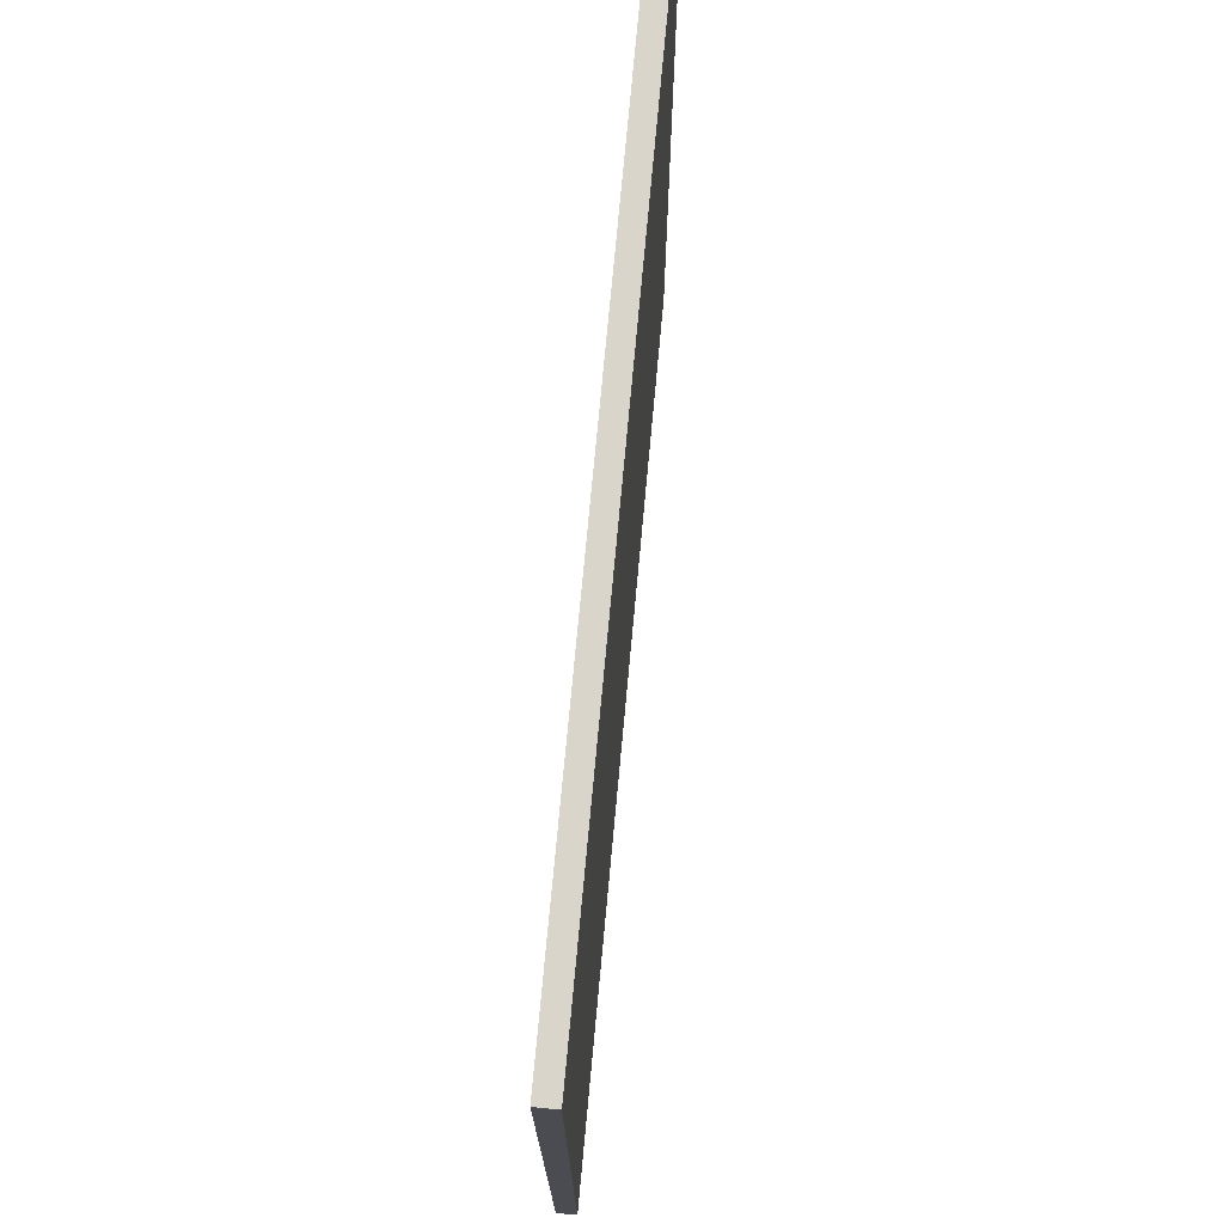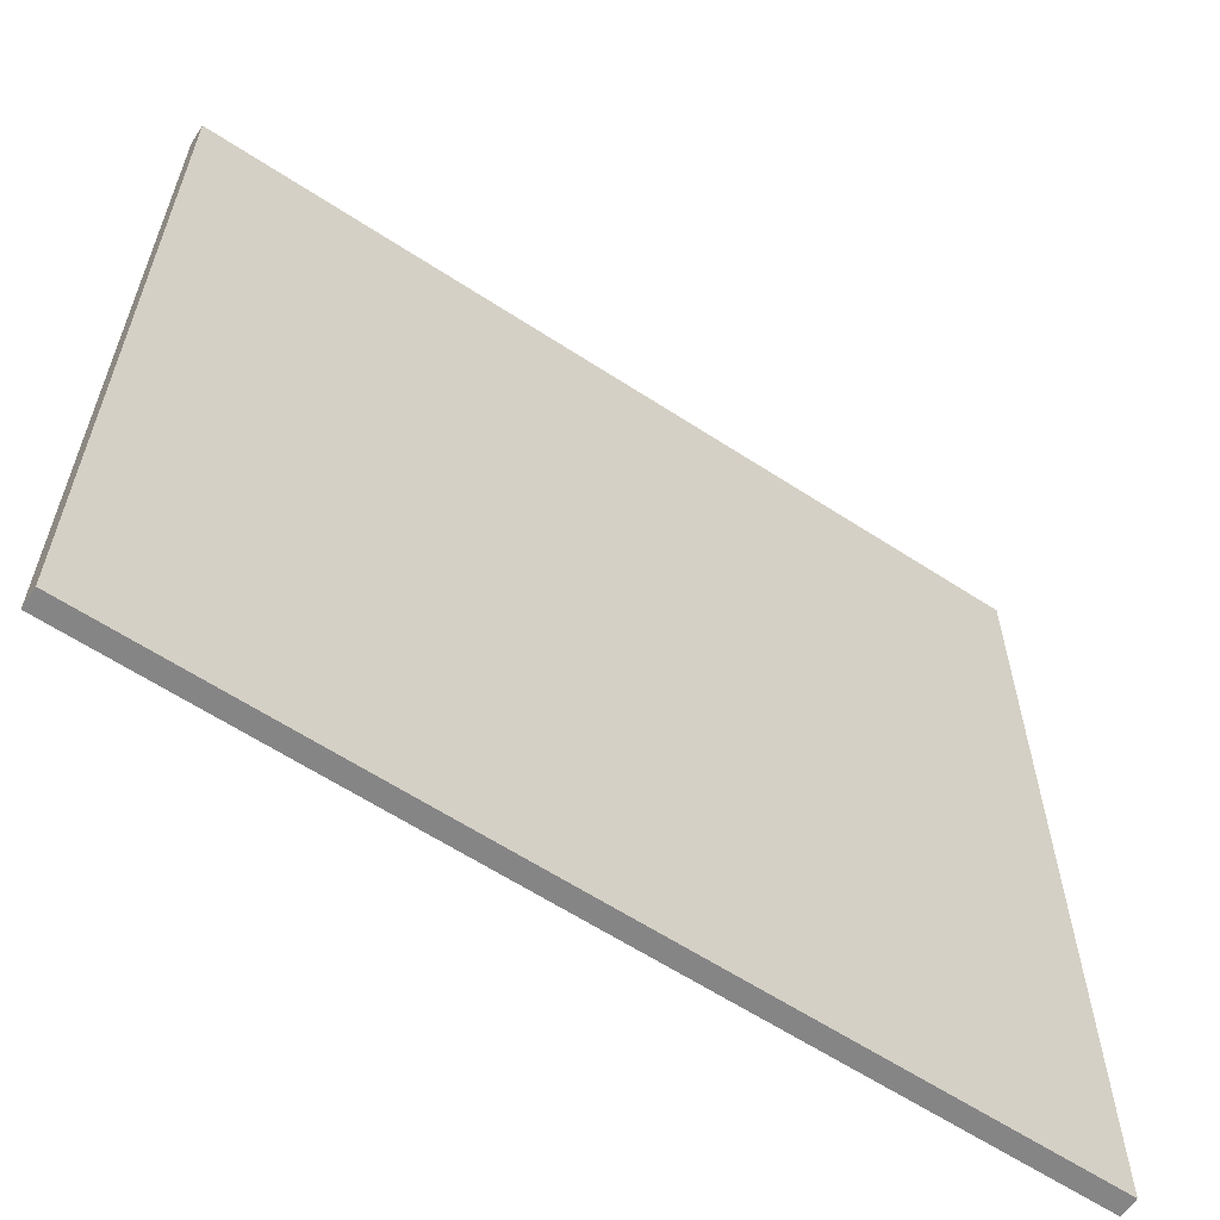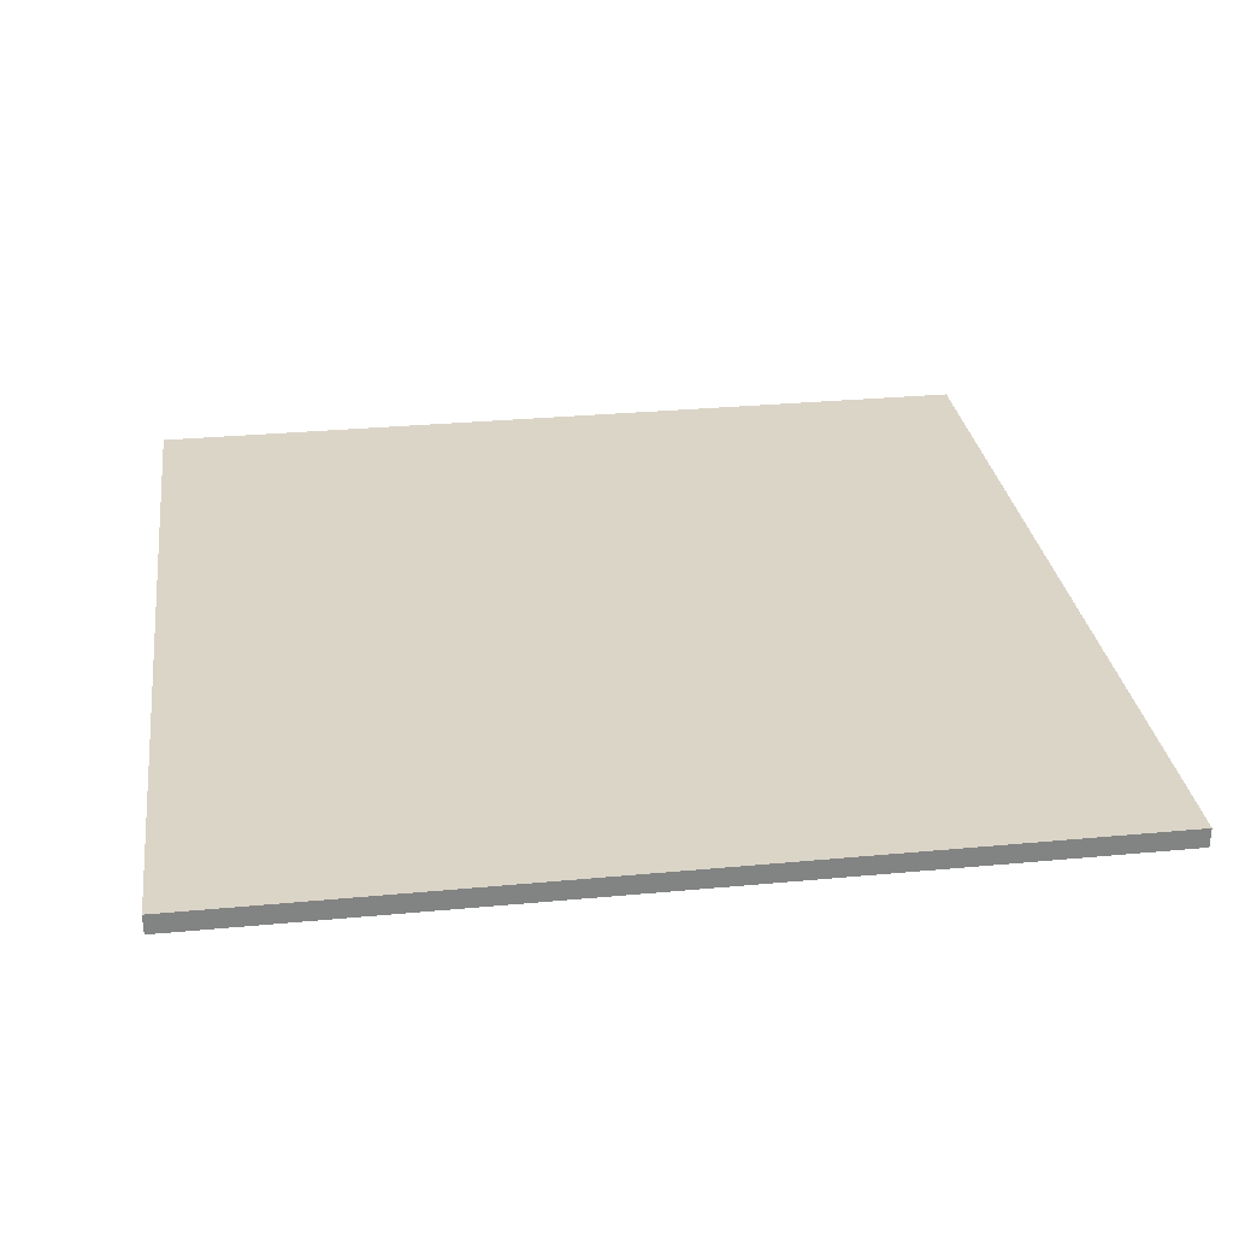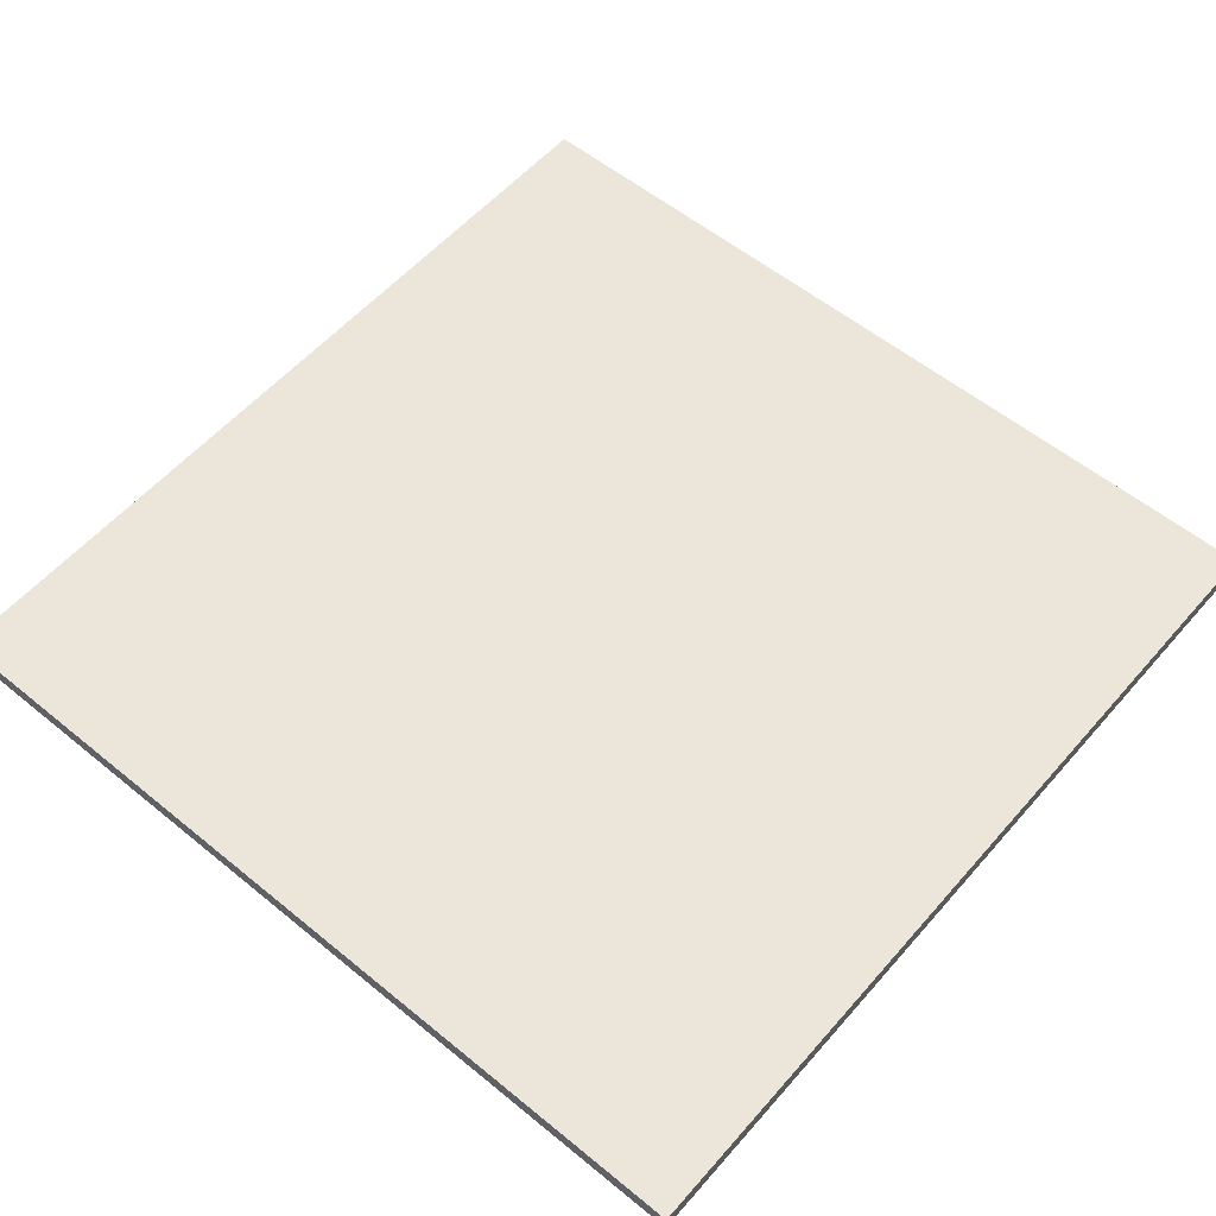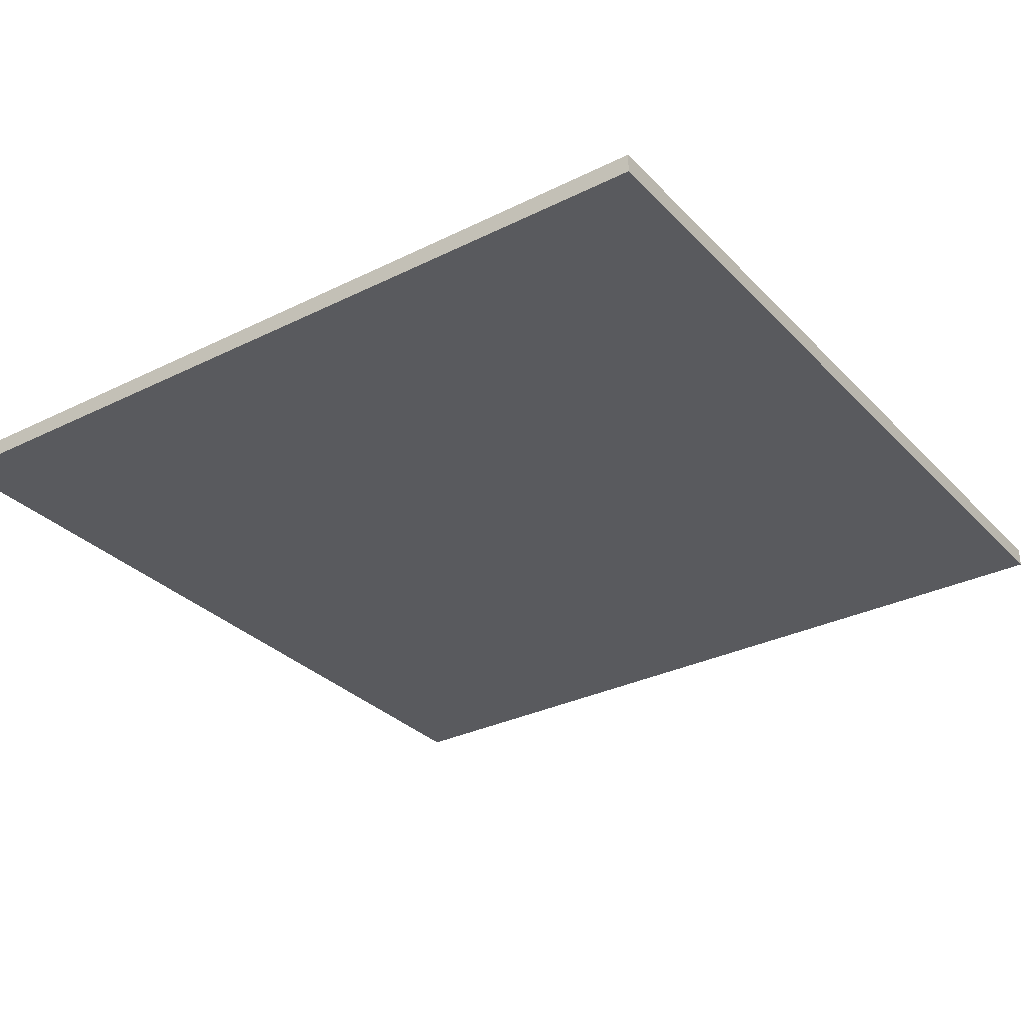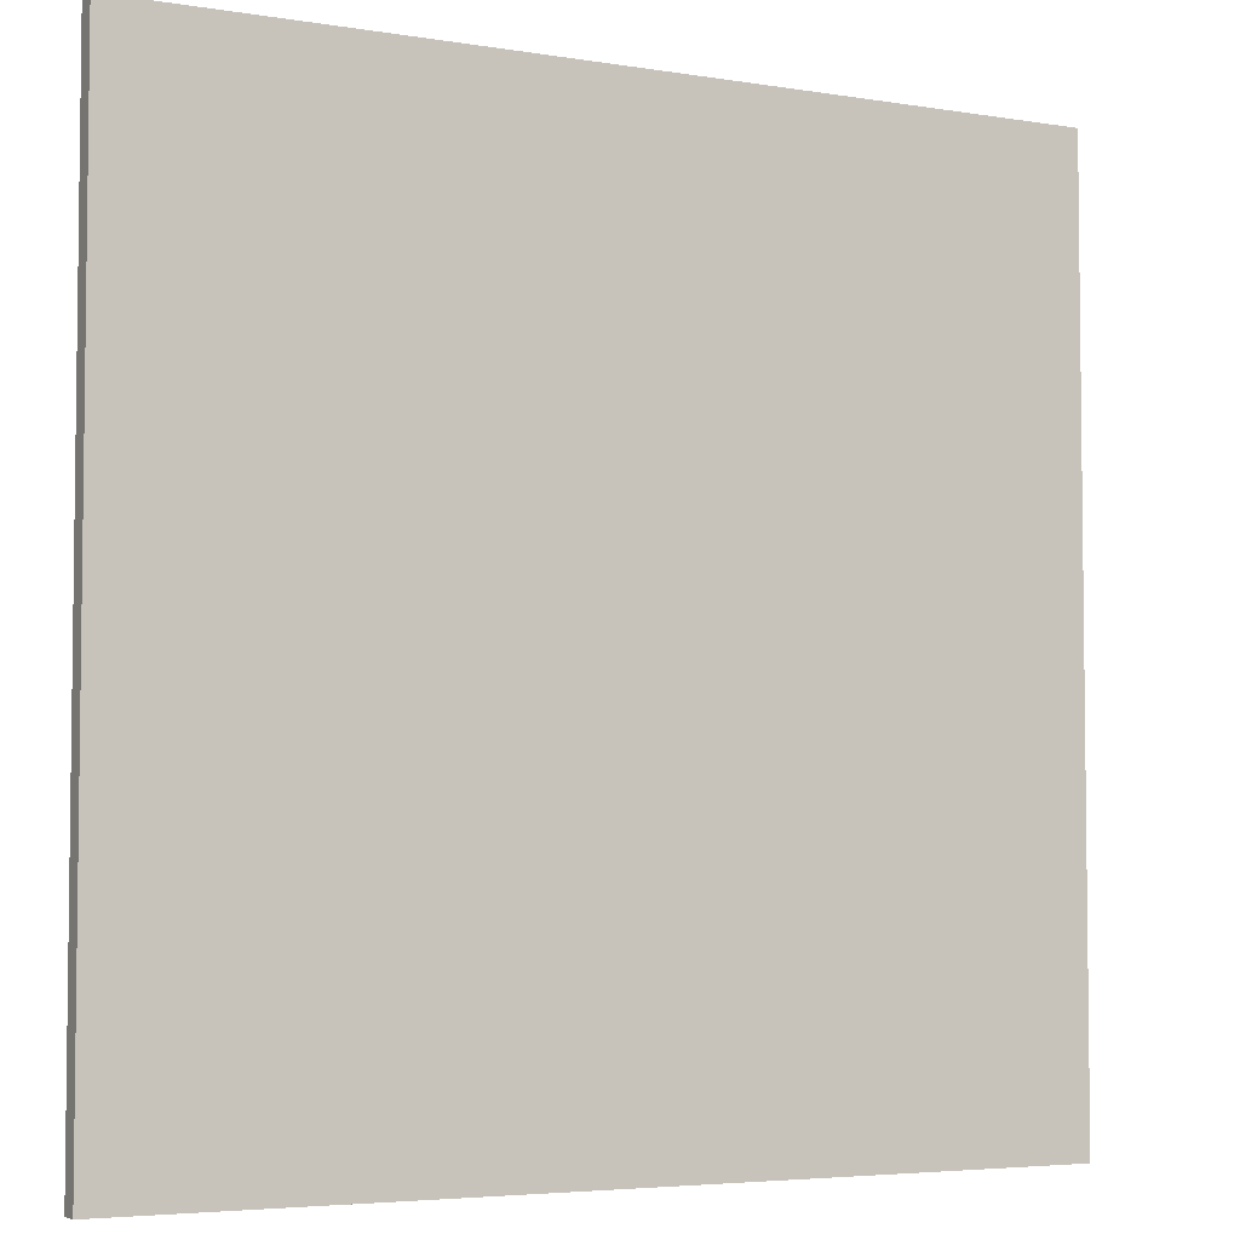
<metadata>
{"format":"obj","ext":"obj","renderer":"f3d","projection":"perspective","resolution":1024,"background":"white","views":[{"elev":74.6,"azim":-84.7,"up":"+Z"},{"elev":-61.9,"azim":146.4,"up":"+Z"},{"elev":29.5,"azim":82.1,"up":"+Y"},{"elev":56.6,"azim":-49.5,"up":"+Y"},{"elev":-31.2,"azim":-144.8,"up":"+Y"},{"elev":-4.6,"azim":-27.9,"up":"+Z"}]}
</metadata>
<code>
v 22.5 0.5 -45
v 22.5 -0.5 -45
v -22.5 -0.5 -45
v -22.5 0.5 -45
v -22.5 0.5 0
v -22.5 -0.5 0
v 22.5 -0.5 0
v 22.5 0.5 0
g Box_82
f 1 2 3 4
f 5 6 7 8
f 4 3 6 5
f 8 7 2 1
f 4 5 8 1
f 6 3 2 7

</code>
